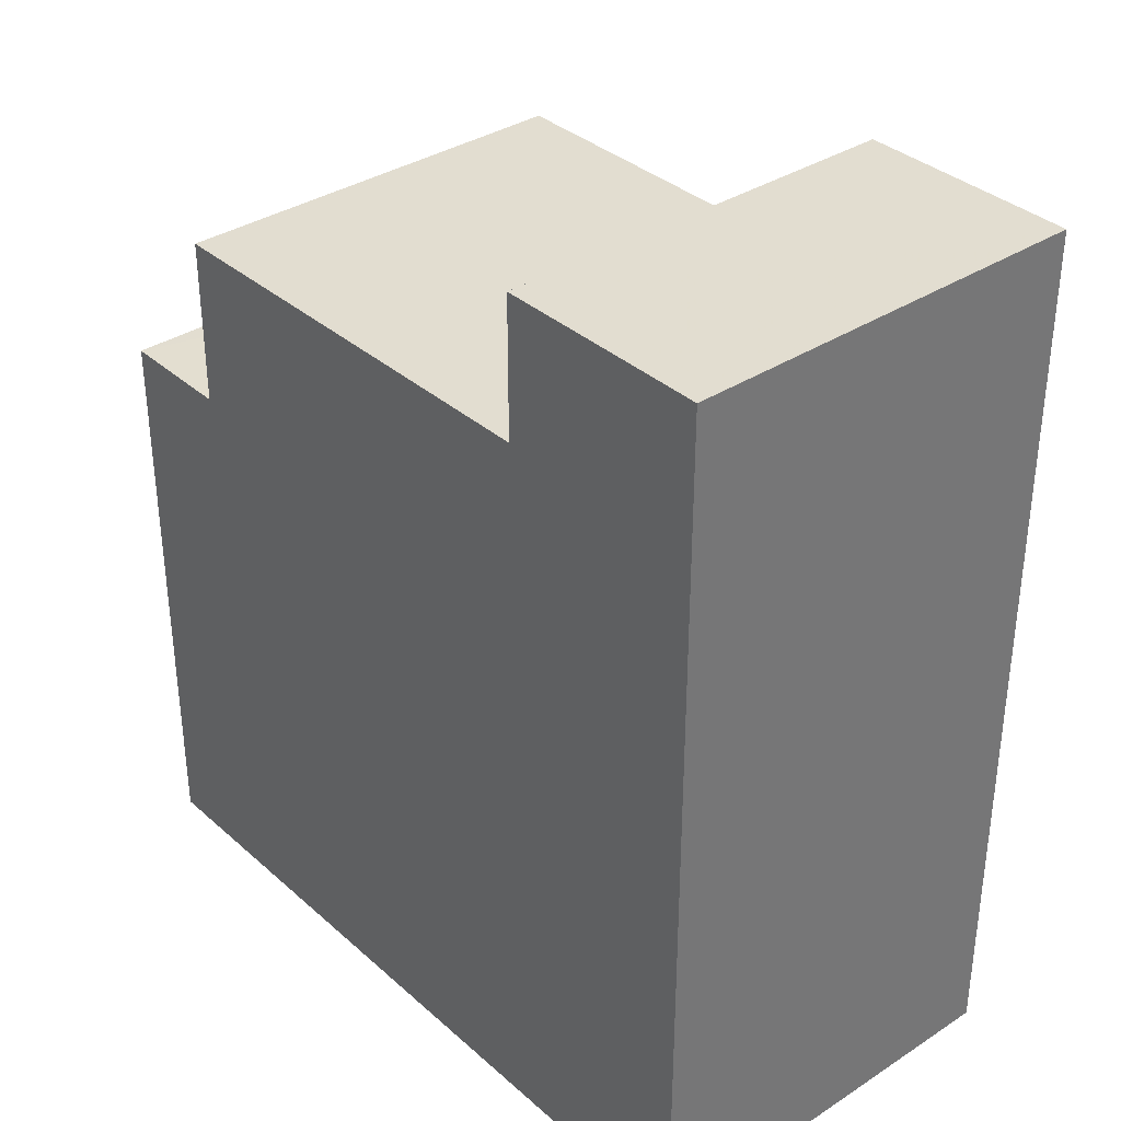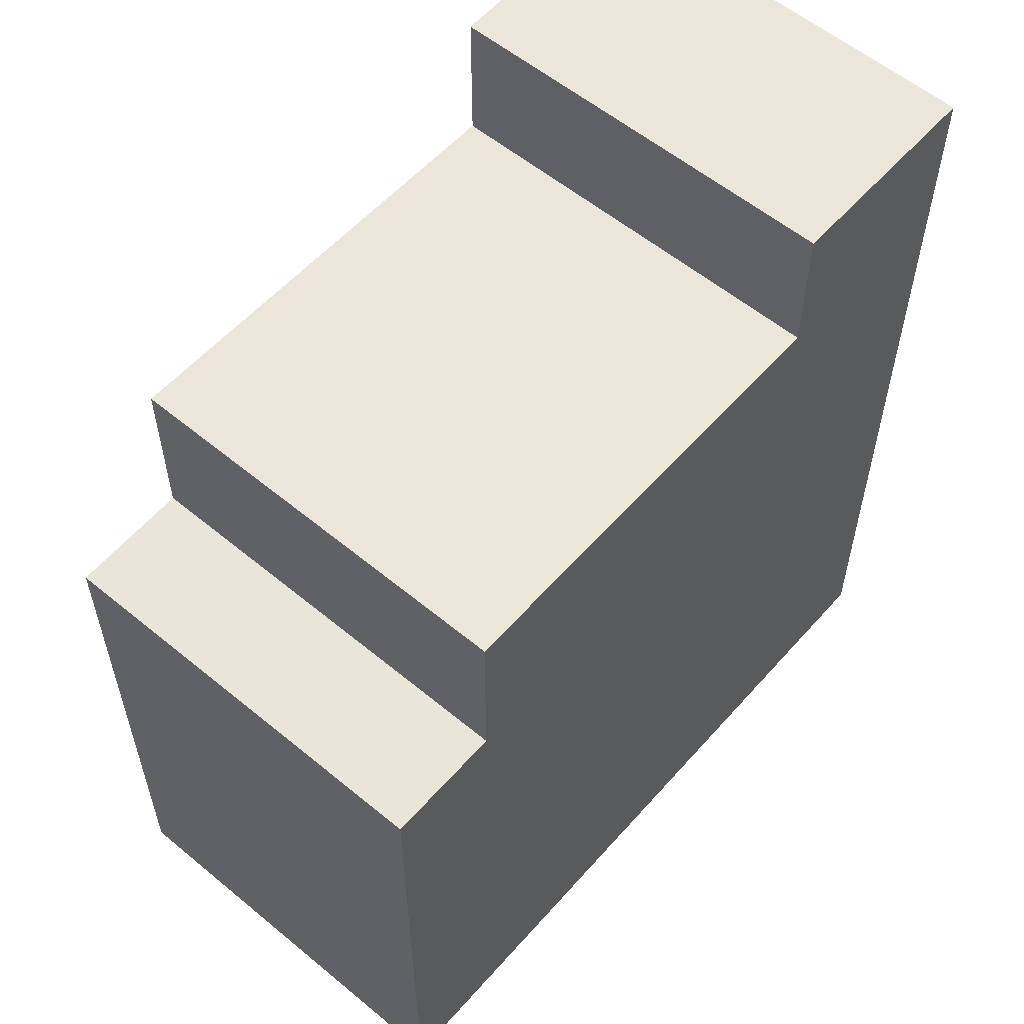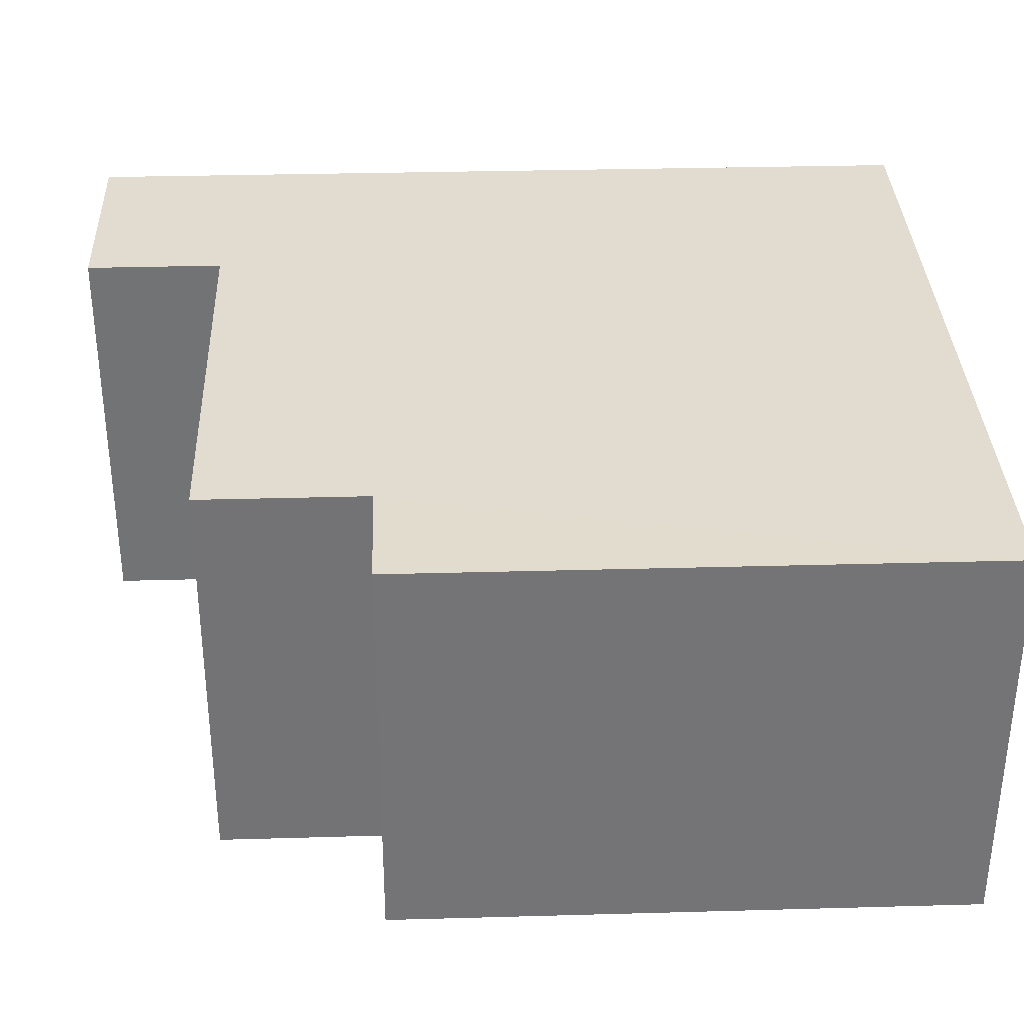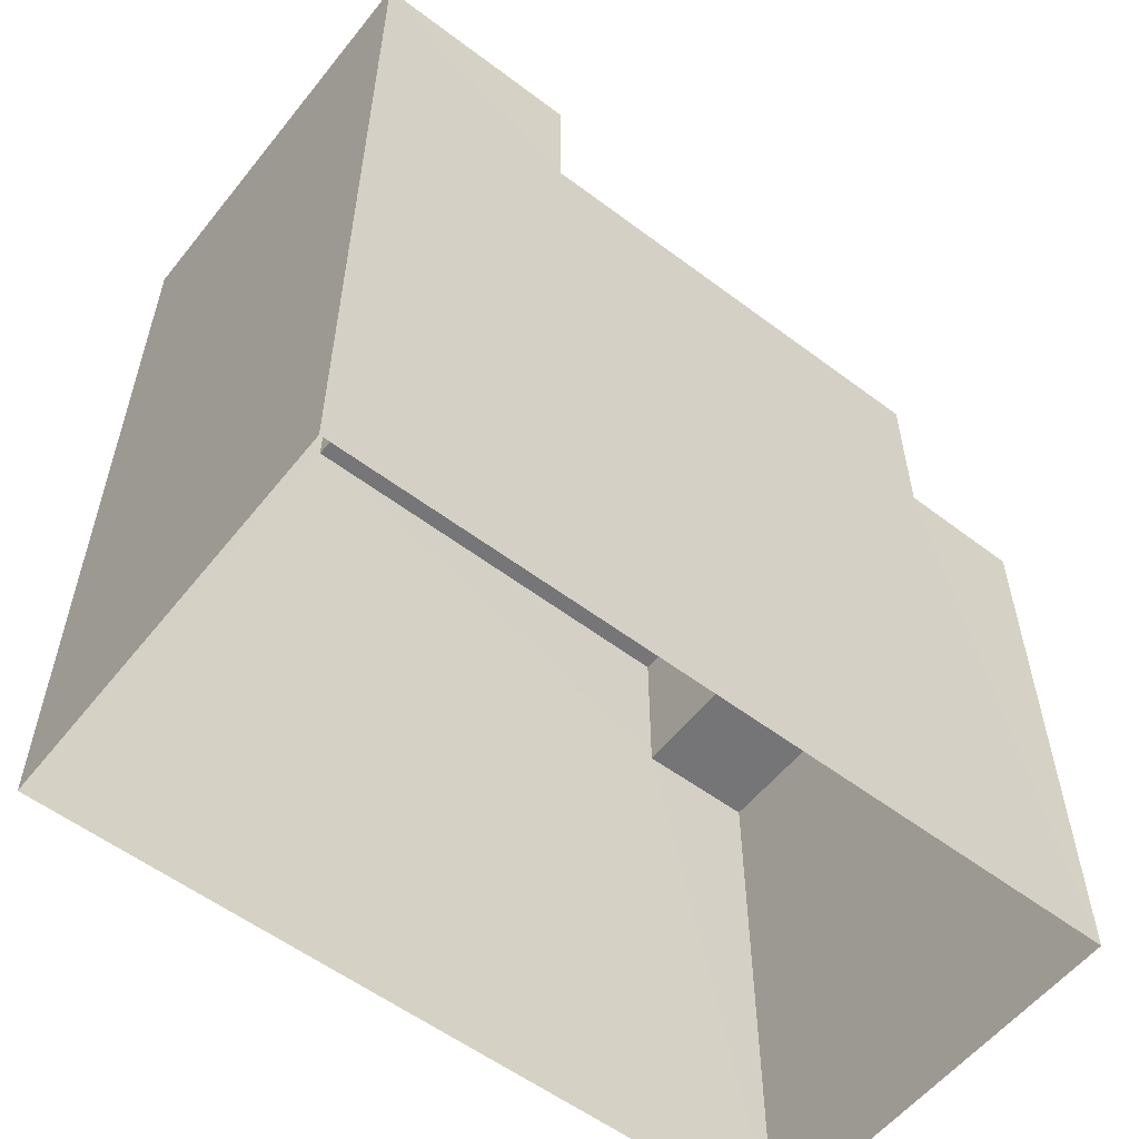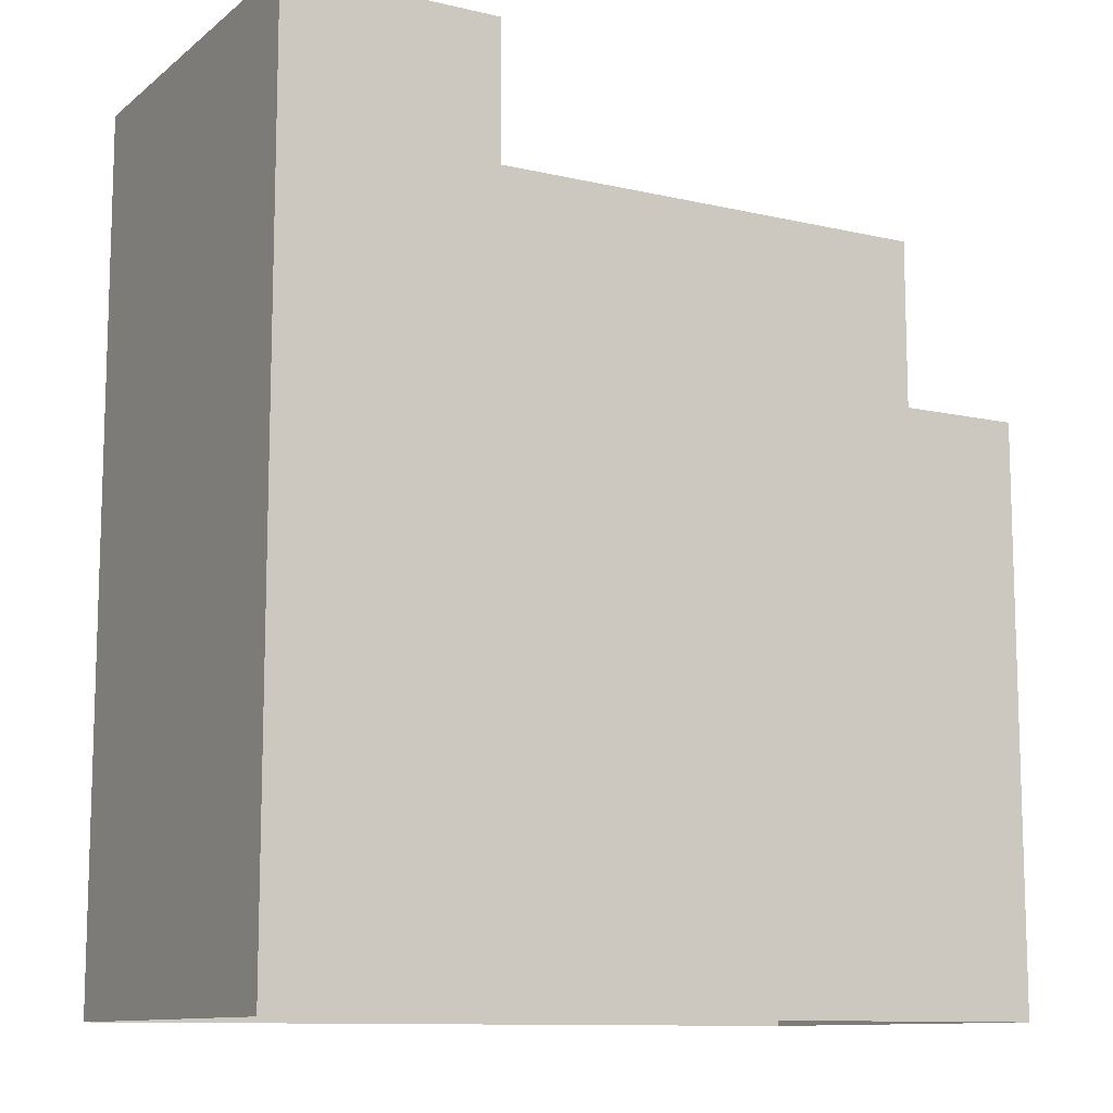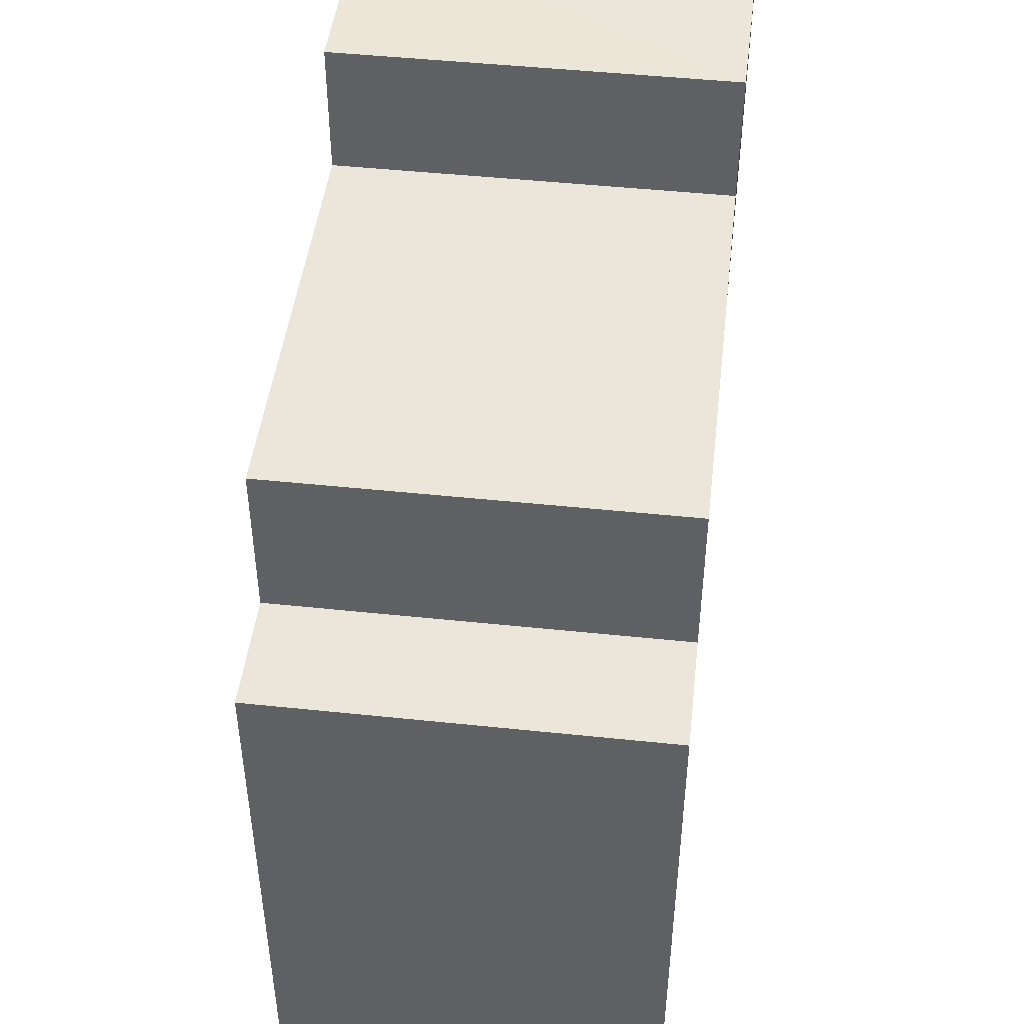
<metadata>
{"format":"obj","ext":"obj","renderer":"f3d","projection":"perspective","resolution":1024,"background":"white","views":[{"elev":35.3,"azim":-133.5,"up":"+Z"},{"elev":57.3,"azim":128.2,"up":"+Z"},{"elev":31.6,"azim":87.7,"up":"+Y"},{"elev":-56.9,"azim":-40.8,"up":"+Z"},{"elev":-11.0,"azim":-32.4,"up":"+Z"},{"elev":46.8,"azim":94.1,"up":"+Z"}]}
</metadata>
<code>
v -3.724e+05 -1.035e+05 32.43
v -3.725e+05 -1.035e+05 32.43
v -3.725e+05 -1.035e+05 32.43
v -3.724e+05 -1.035e+05 32.43
v -3.724e+05 -1.035e+05 40.45
v -3.724e+05 -1.035e+05 40.45
v -3.724e+05 -1.035e+05 40.45
v -3.724e+05 -1.035e+05 40.45
v -3.724e+05 -1.035e+05 42.75
v -3.724e+05 -1.035e+05 42.75
v -3.724e+05 -1.035e+05 42.75
v -3.724e+05 -1.035e+05 42.75
v -3.725e+05 -1.035e+05 44.67
v -3.724e+05 -1.035e+05 44.67
v -3.724e+05 -1.035e+05 44.67
v -3.725e+05 -1.035e+05 44.67
f 1 2 3
f 1 4 2
f 5 6 7
f 8 5 7
f 9 10 11
f 12 9 11
f 13 14 15
f 16 13 15
f 12 11 8
f 16 15 12
f 16 12 3
f 8 7 1
f 8 1 3
f 12 8 3
f 13 16 3
f 2 13 3
f 7 4 1
f 7 6 4
f 5 10 9
f 4 6 5
f 4 5 2
f 9 14 13
f 2 9 13
f 5 9 2
f 8 10 5
f 8 11 10
f 12 15 14
f 9 12 14

</code>
